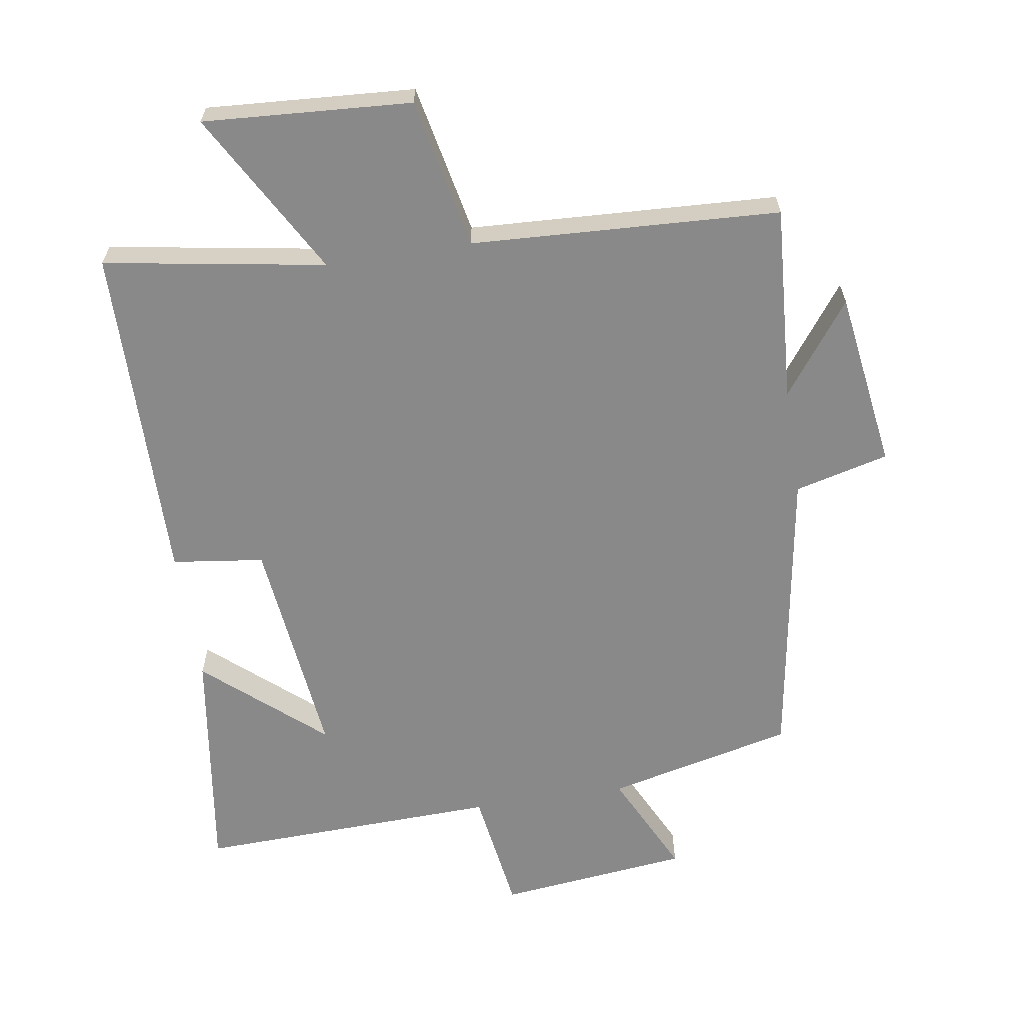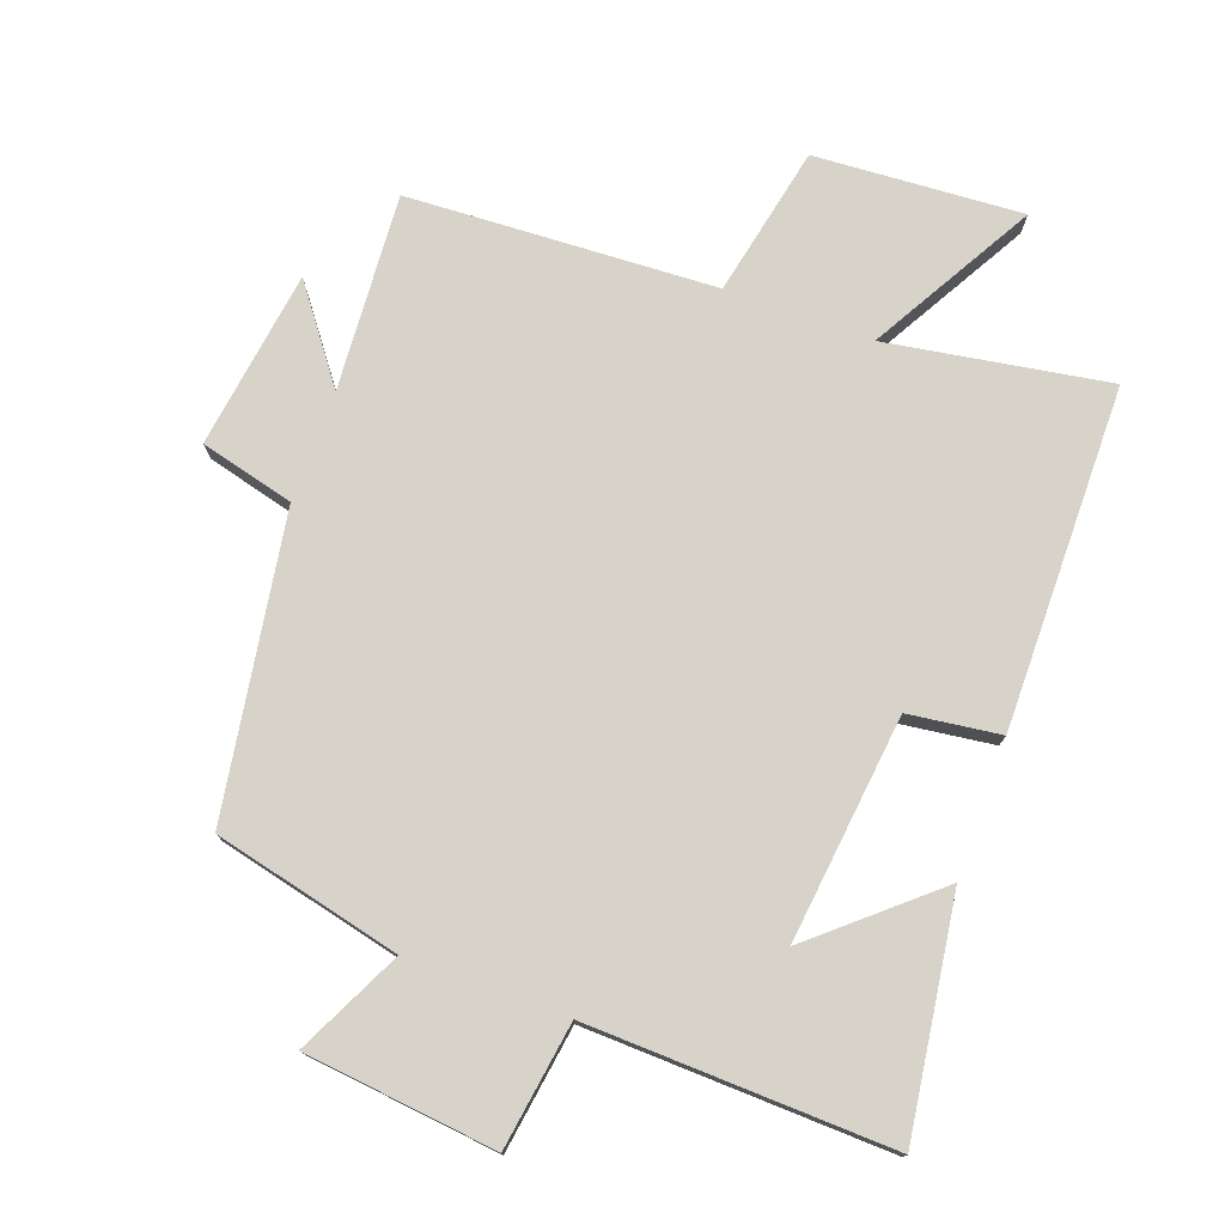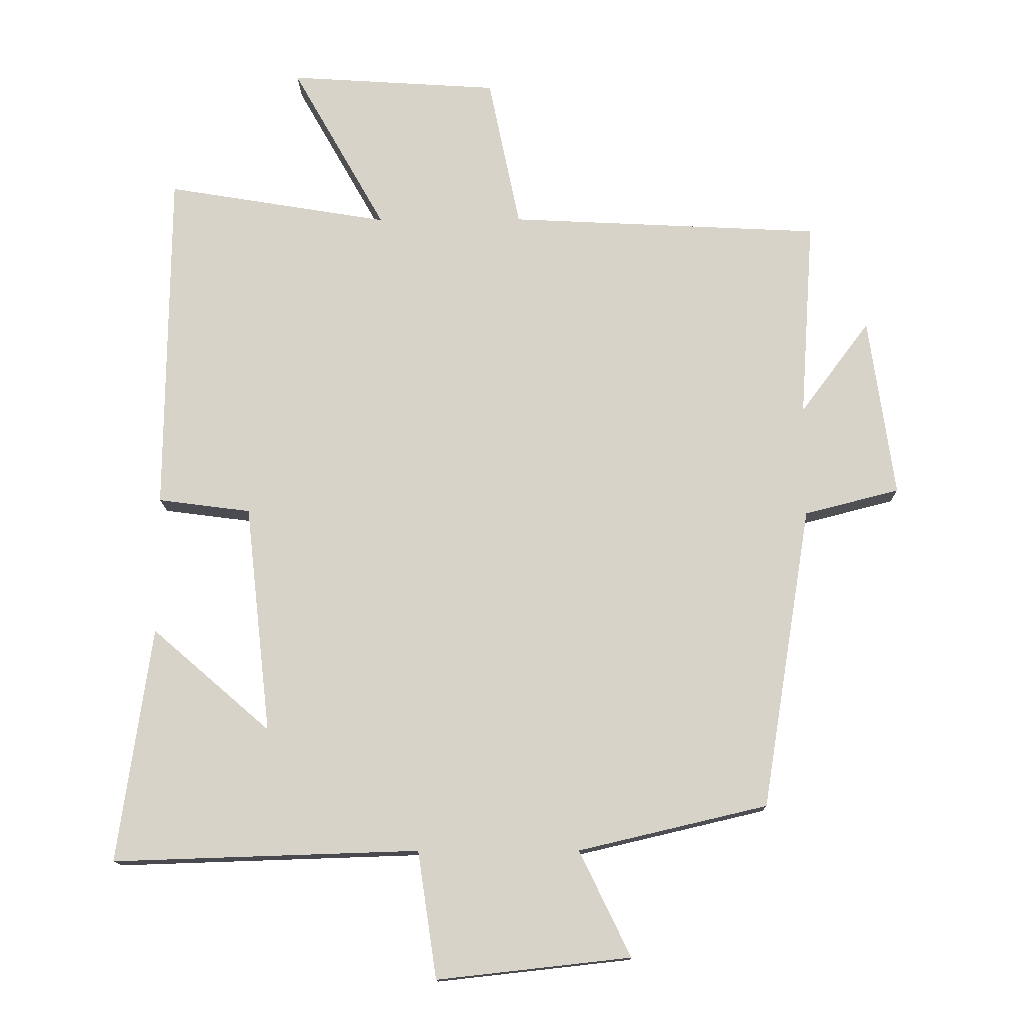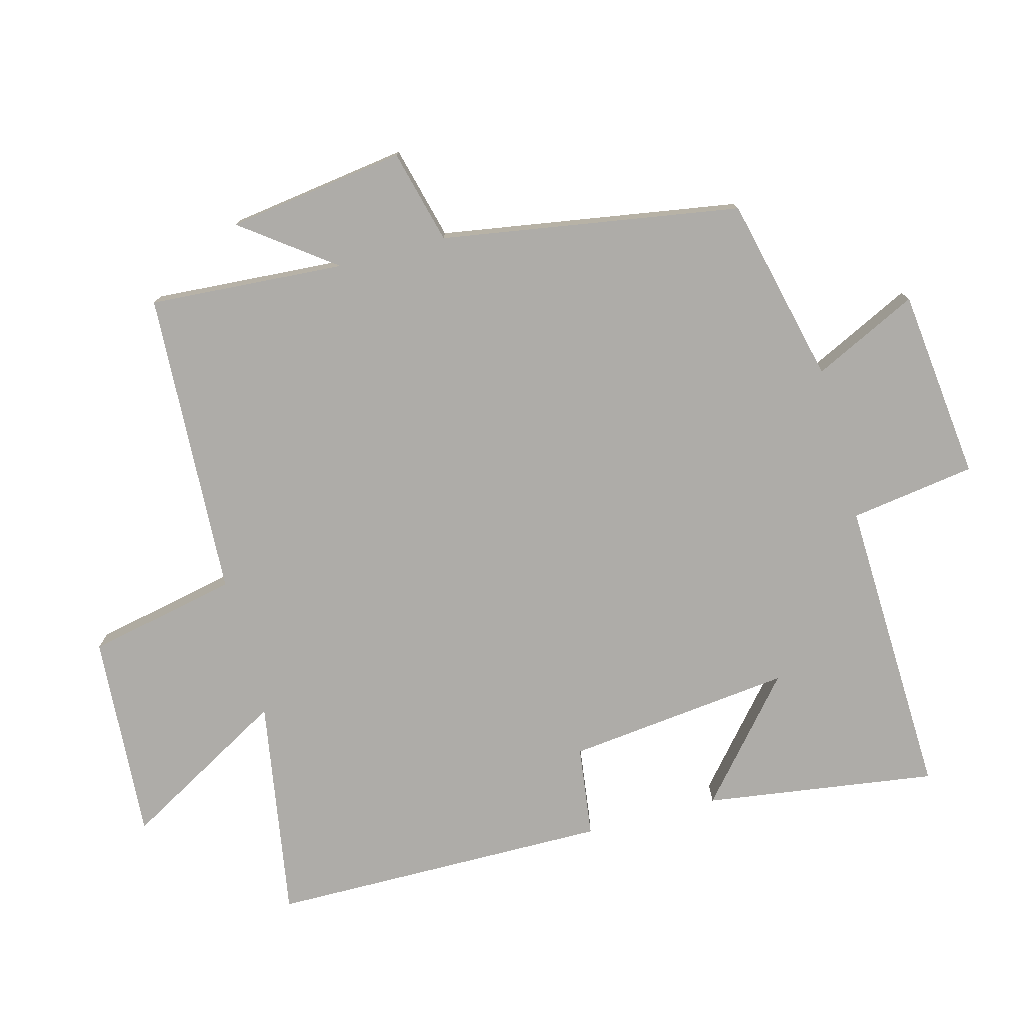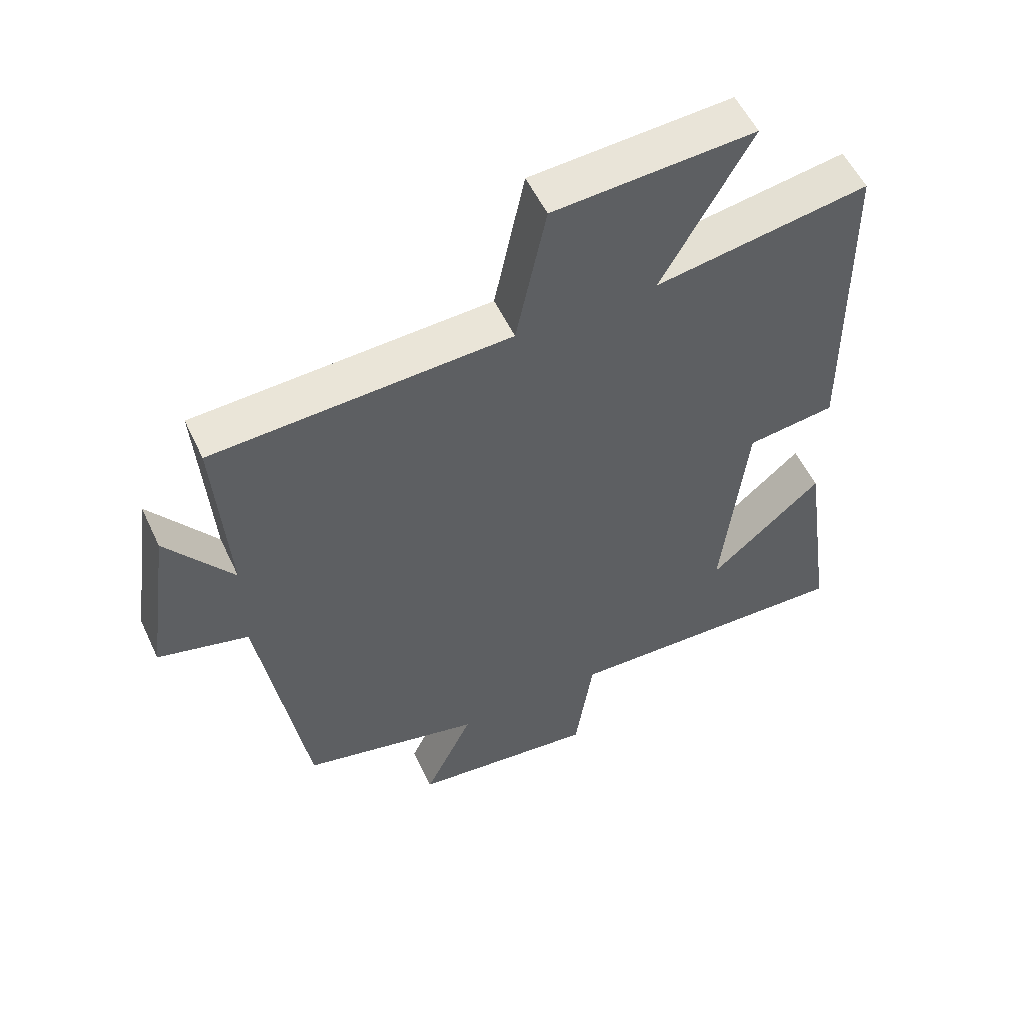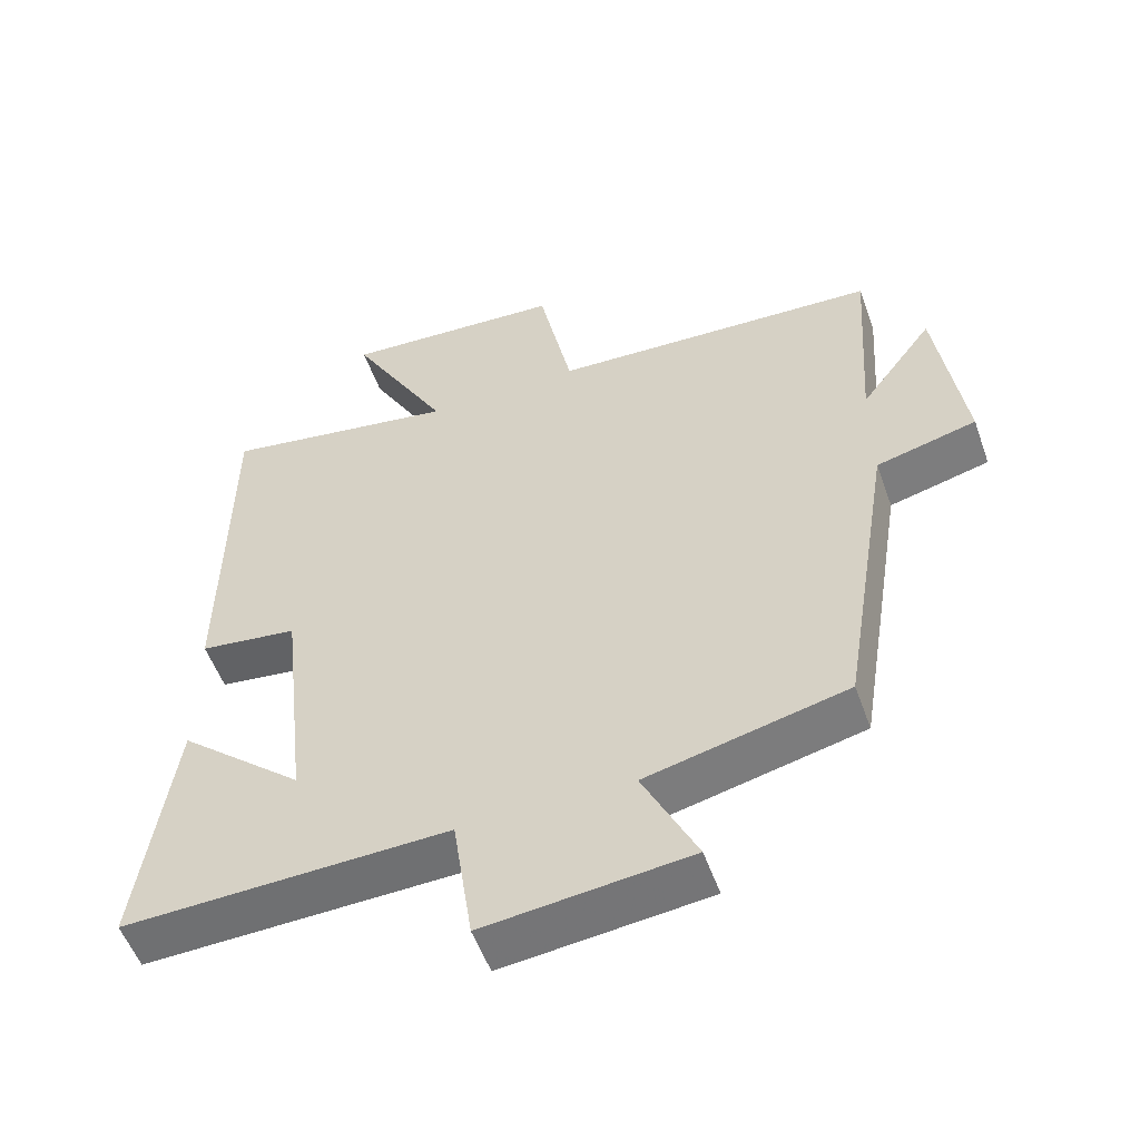
<metadata>
{"format":"obj","ext":"obj","renderer":"f3d","projection":"perspective","resolution":1024,"background":"white","views":[{"elev":-63.2,"azim":8.9,"up":"+Y"},{"elev":76.3,"azim":-160.0,"up":"+Y"},{"elev":-13.6,"azim":0.9,"up":"+Z"},{"elev":-76.8,"azim":105.0,"up":"+Y"},{"elev":54.5,"azim":155.2,"up":"+Z"},{"elev":-54.0,"azim":19.5,"up":"+Z"}]}
</metadata>
<code>
v 0.427 0.07 -0.434
v 0.146 0.07 -0.5
v 0.222 0.07 -0.657
v -0.066 0.07 -0.689
v -0.094 0.07 -0.5
v -0.55 0.07 -0.515
v -0.5 0.07 -0.165
v -0.324 0.07 -0.317
v -0.362 0.07 0.023
v -0.5 0.07 0.041
v -0.495 0.07 0.555
v -0.163 0.07 0.5
v -0.302 0.07 0.746
v 0.01 0.07 0.726
v 0.057 0.07 0.5
v 0.52 0.07 0.477
v 0.5 0.07 0.182
v 0.603 0.07 0.32
v 0.641 0.07 0.052
v 0.5 0.07 0.016
v 0.427 0 -0.434
v 0.146 0 -0.5
v 0.222 0 -0.657
v -0.066 0 -0.689
v -0.094 0 -0.5
v -0.55 0 -0.515
v -0.5 0 -0.165
v -0.324 0 -0.317
v -0.362 0 0.023
v -0.5 0 0.041
v -0.495 0 0.555
v -0.163 0 0.5
v -0.302 0 0.746
v 0.01 0 0.726
v 0.057 0 0.5
v 0.52 0 0.477
v 0.5 0 0.182
v 0.603 0 0.32
v 0.641 0 0.052
v 0.5 0 0.016
f 17 18 19 20
f 17 20 1 2
f 15 16 17 2
f 12 13 14 15
f 12 15 2
f 9 10 11 12
f 8 9 12 2
f 6 7 8
f 5 6 8
f 5 8 2 3
f 3 4 5
f 40 39 38 37
f 22 21 40 37
f 22 37 36 35
f 35 34 33 32
f 22 35 32
f 32 31 30 29
f 22 32 29 28
f 28 27 26
f 28 26 25
f 23 22 28 25
f 25 24 23
f 1 21 22 2
f 2 22 23 3
f 3 23 24 4
f 4 24 25 5
f 5 25 26 6
f 6 26 27 7
f 7 27 28 8
f 8 28 29 9
f 9 29 30 10
f 10 30 31 11
f 11 31 32 12
f 12 32 33 13
f 13 33 34 14
f 14 34 35 15
f 15 35 36 16
f 16 36 37 17
f 17 37 38 18
f 18 38 39 19
f 19 39 40 20
f 20 40 21 1

</code>
